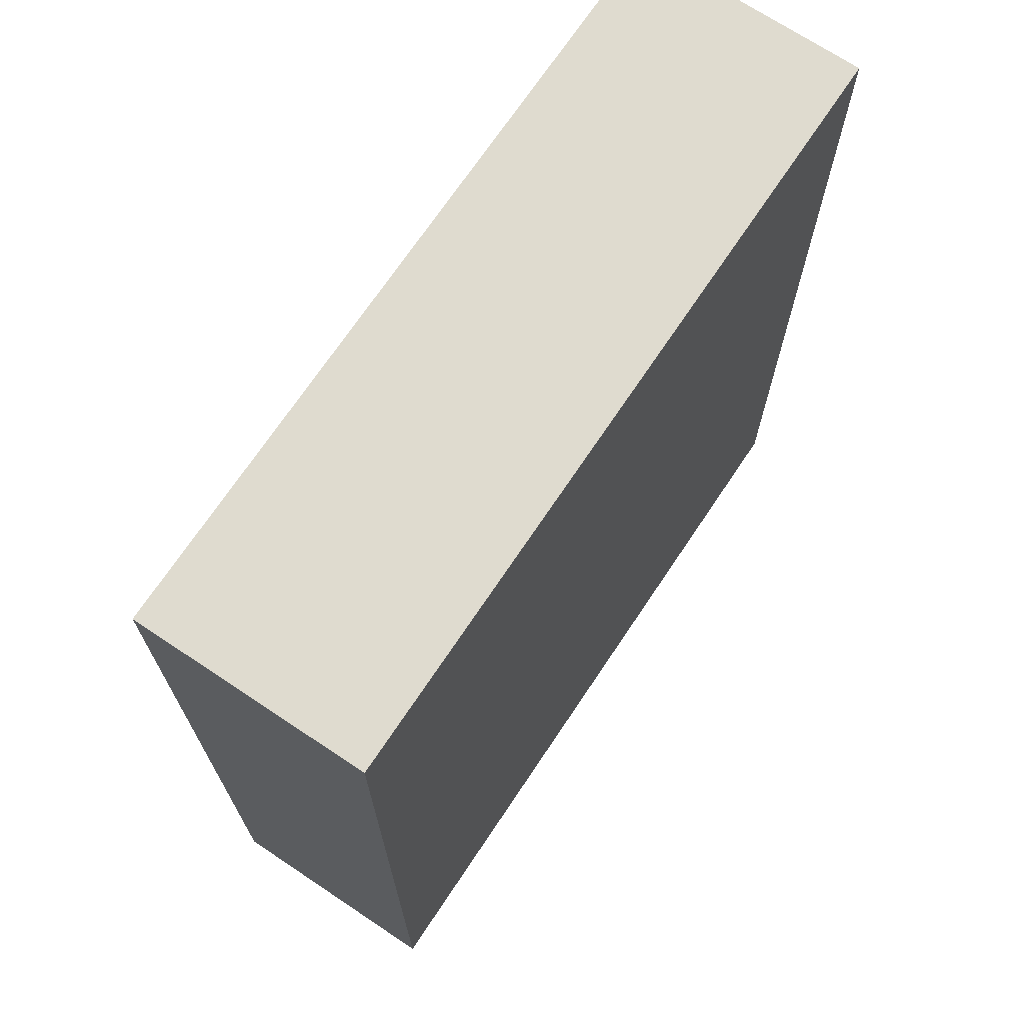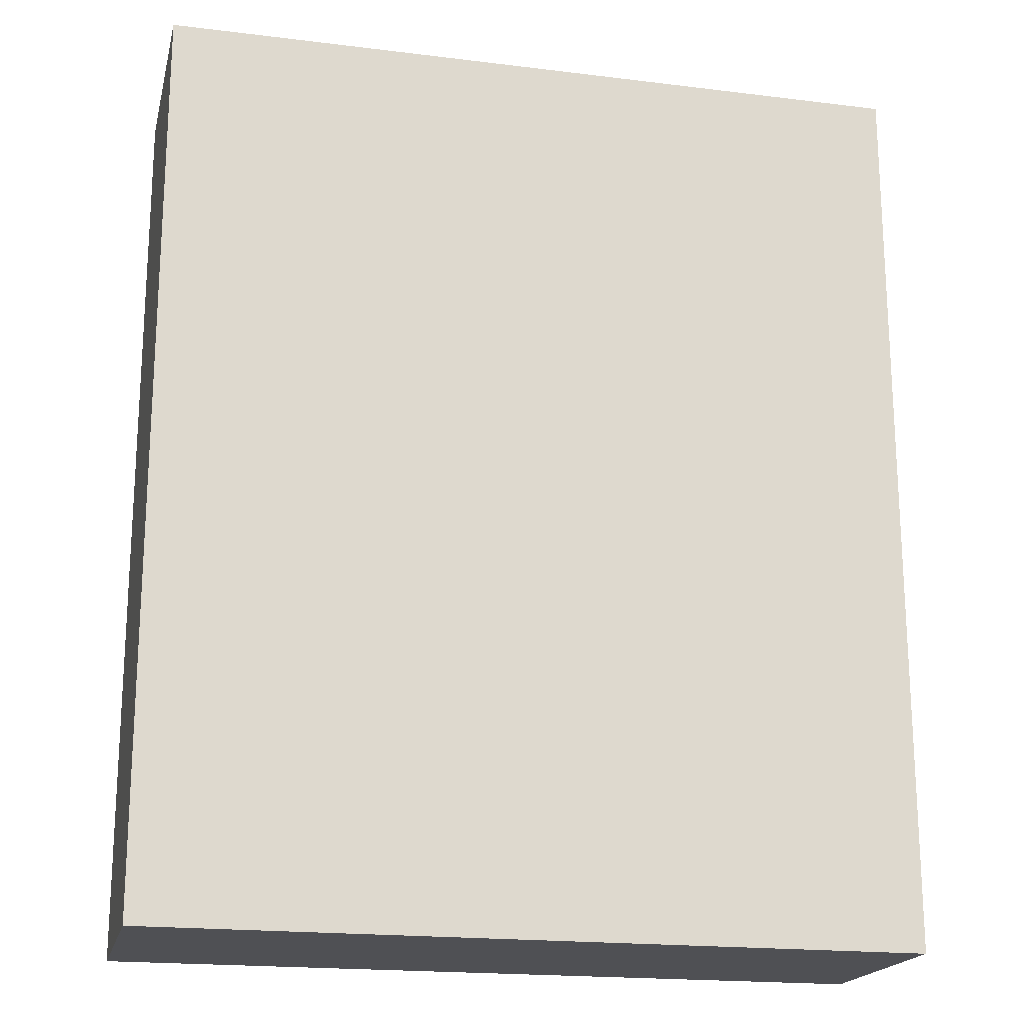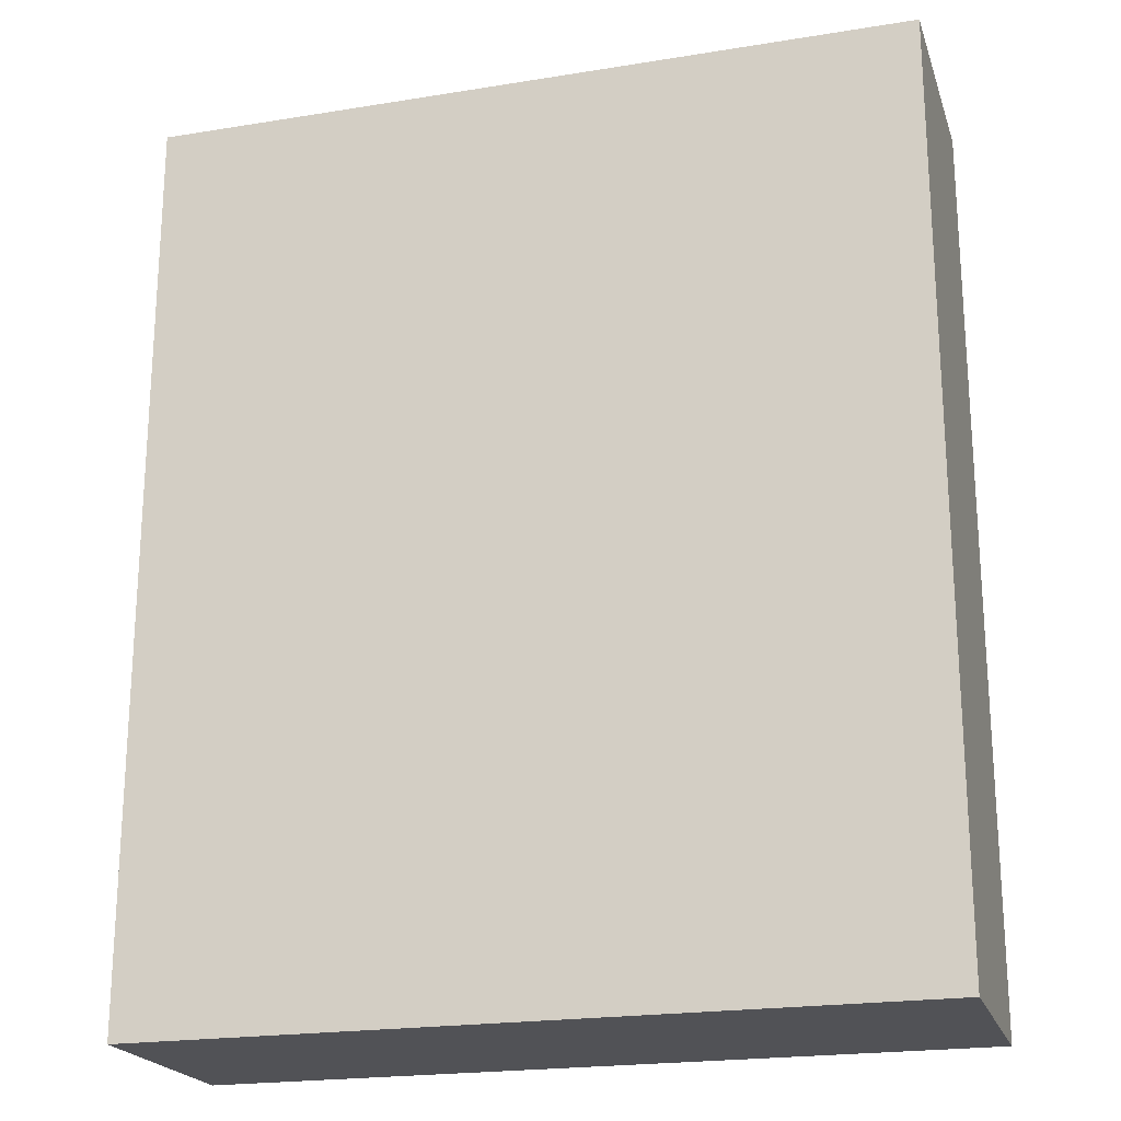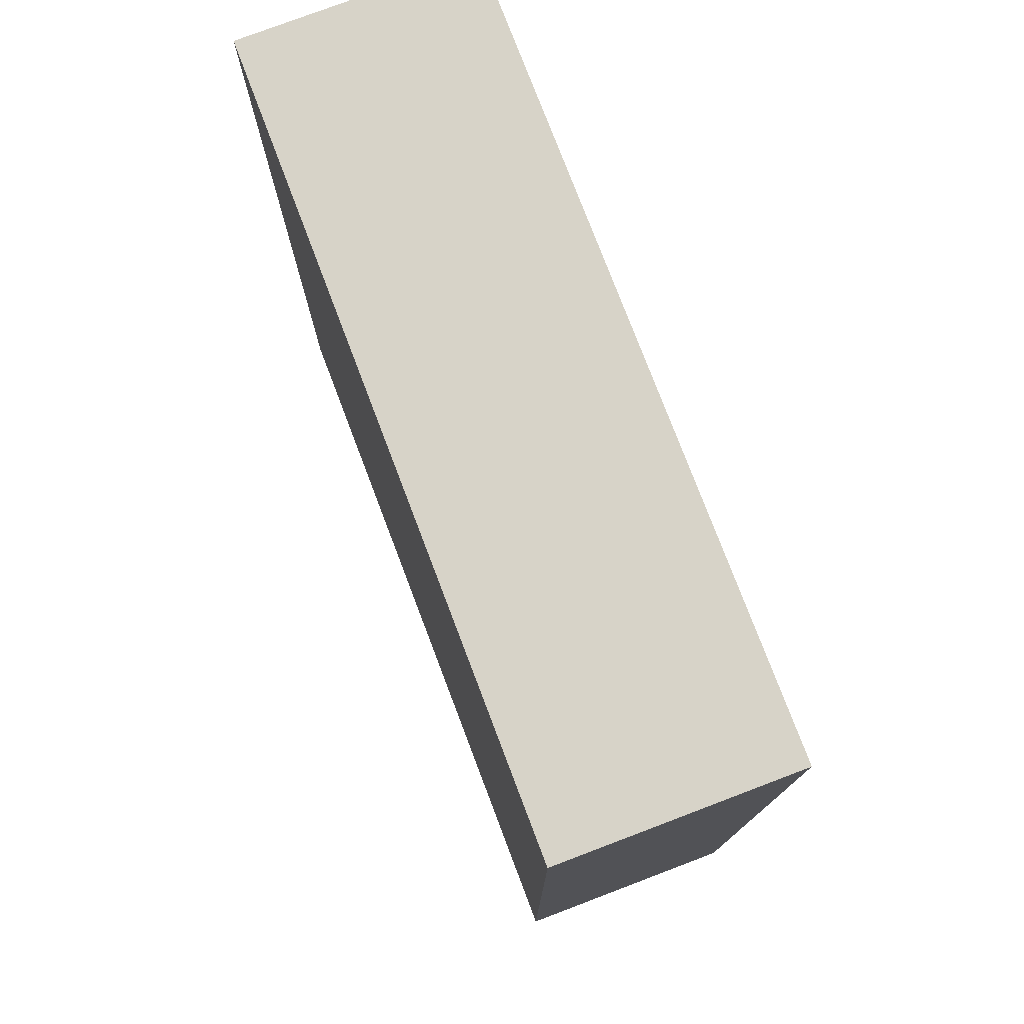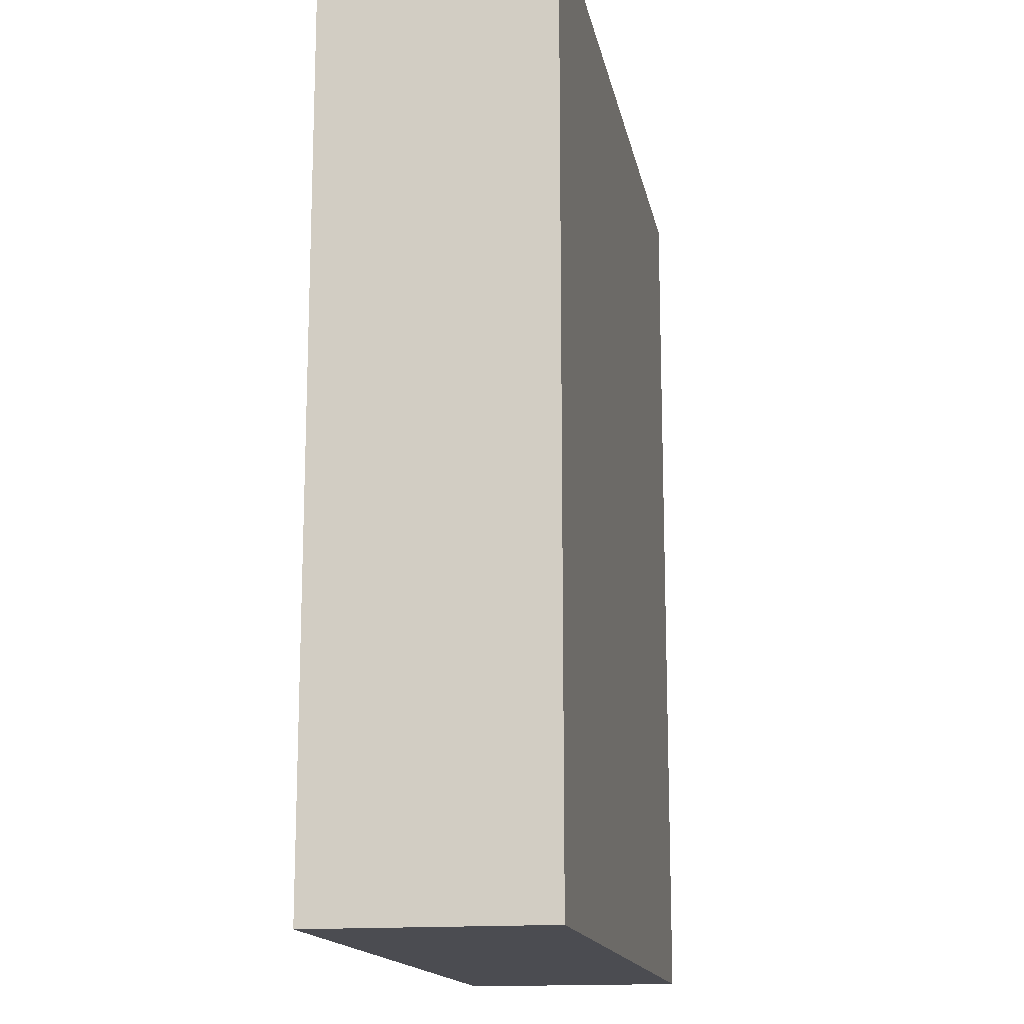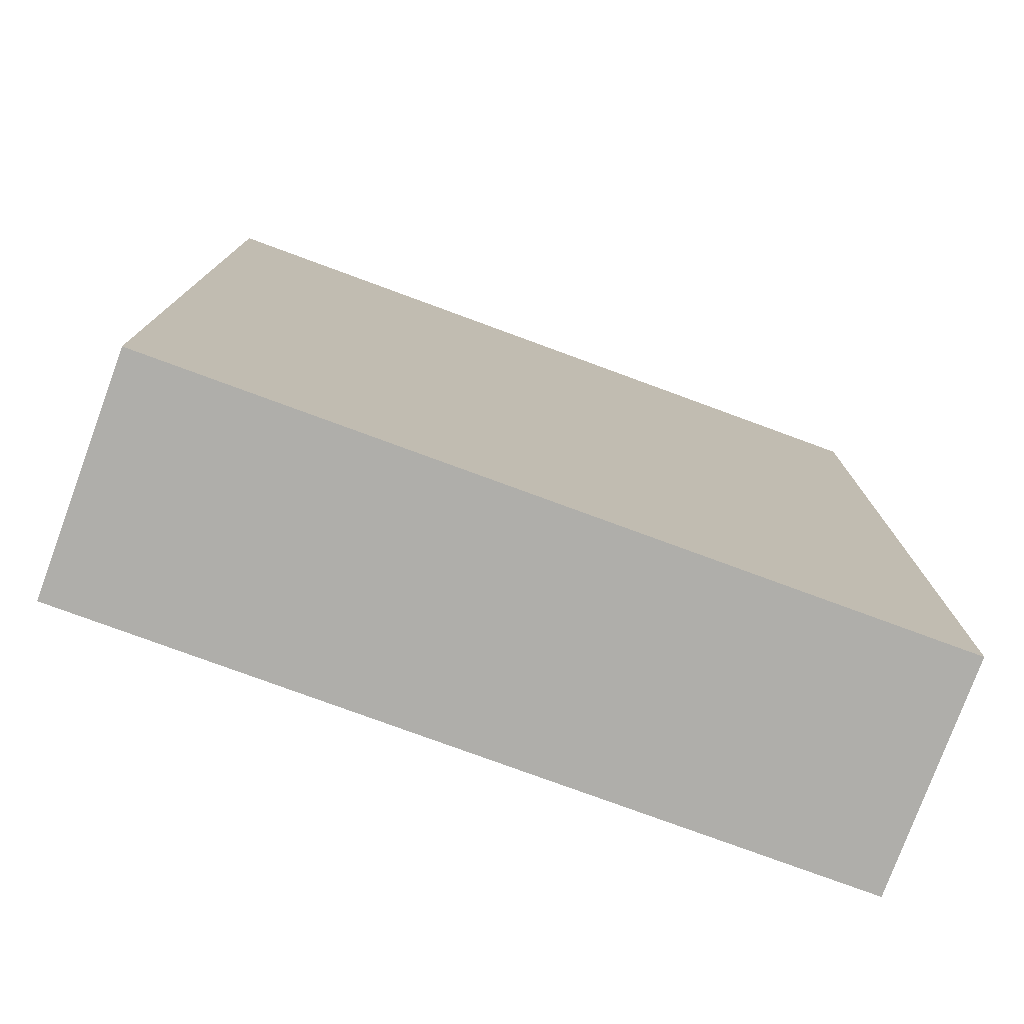
<metadata>
{"format":"obj","ext":"obj","renderer":"f3d","projection":"perspective","resolution":1024,"background":"white","views":[{"elev":70.5,"azim":123.7,"up":"+Z"},{"elev":-19.2,"azim":166.9,"up":"+Z"},{"elev":-21.2,"azim":-163.9,"up":"+Z"},{"elev":77.1,"azim":69.2,"up":"+Z"},{"elev":-15.4,"azim":100.5,"up":"+Z"},{"elev":-77.6,"azim":-20.2,"up":"+Z"}]}
</metadata>
<code>
o Cube_Cube.001
v -0.5 0.4913 0.6
v -0.5 0.7913 0.6
v -0.5 0.4913 -0.6
v -0.5 0.7913 -0.6
v 0.5 0.4913 0.6
v 0.5 0.7913 0.6
v 0.5 0.4913 -0.6
v 0.5 0.7913 -0.6
f 1 2 4 3
f 3 4 8 7
f 7 8 6 5
f 5 6 2 1
f 3 7 5 1
f 8 4 2 6

</code>
